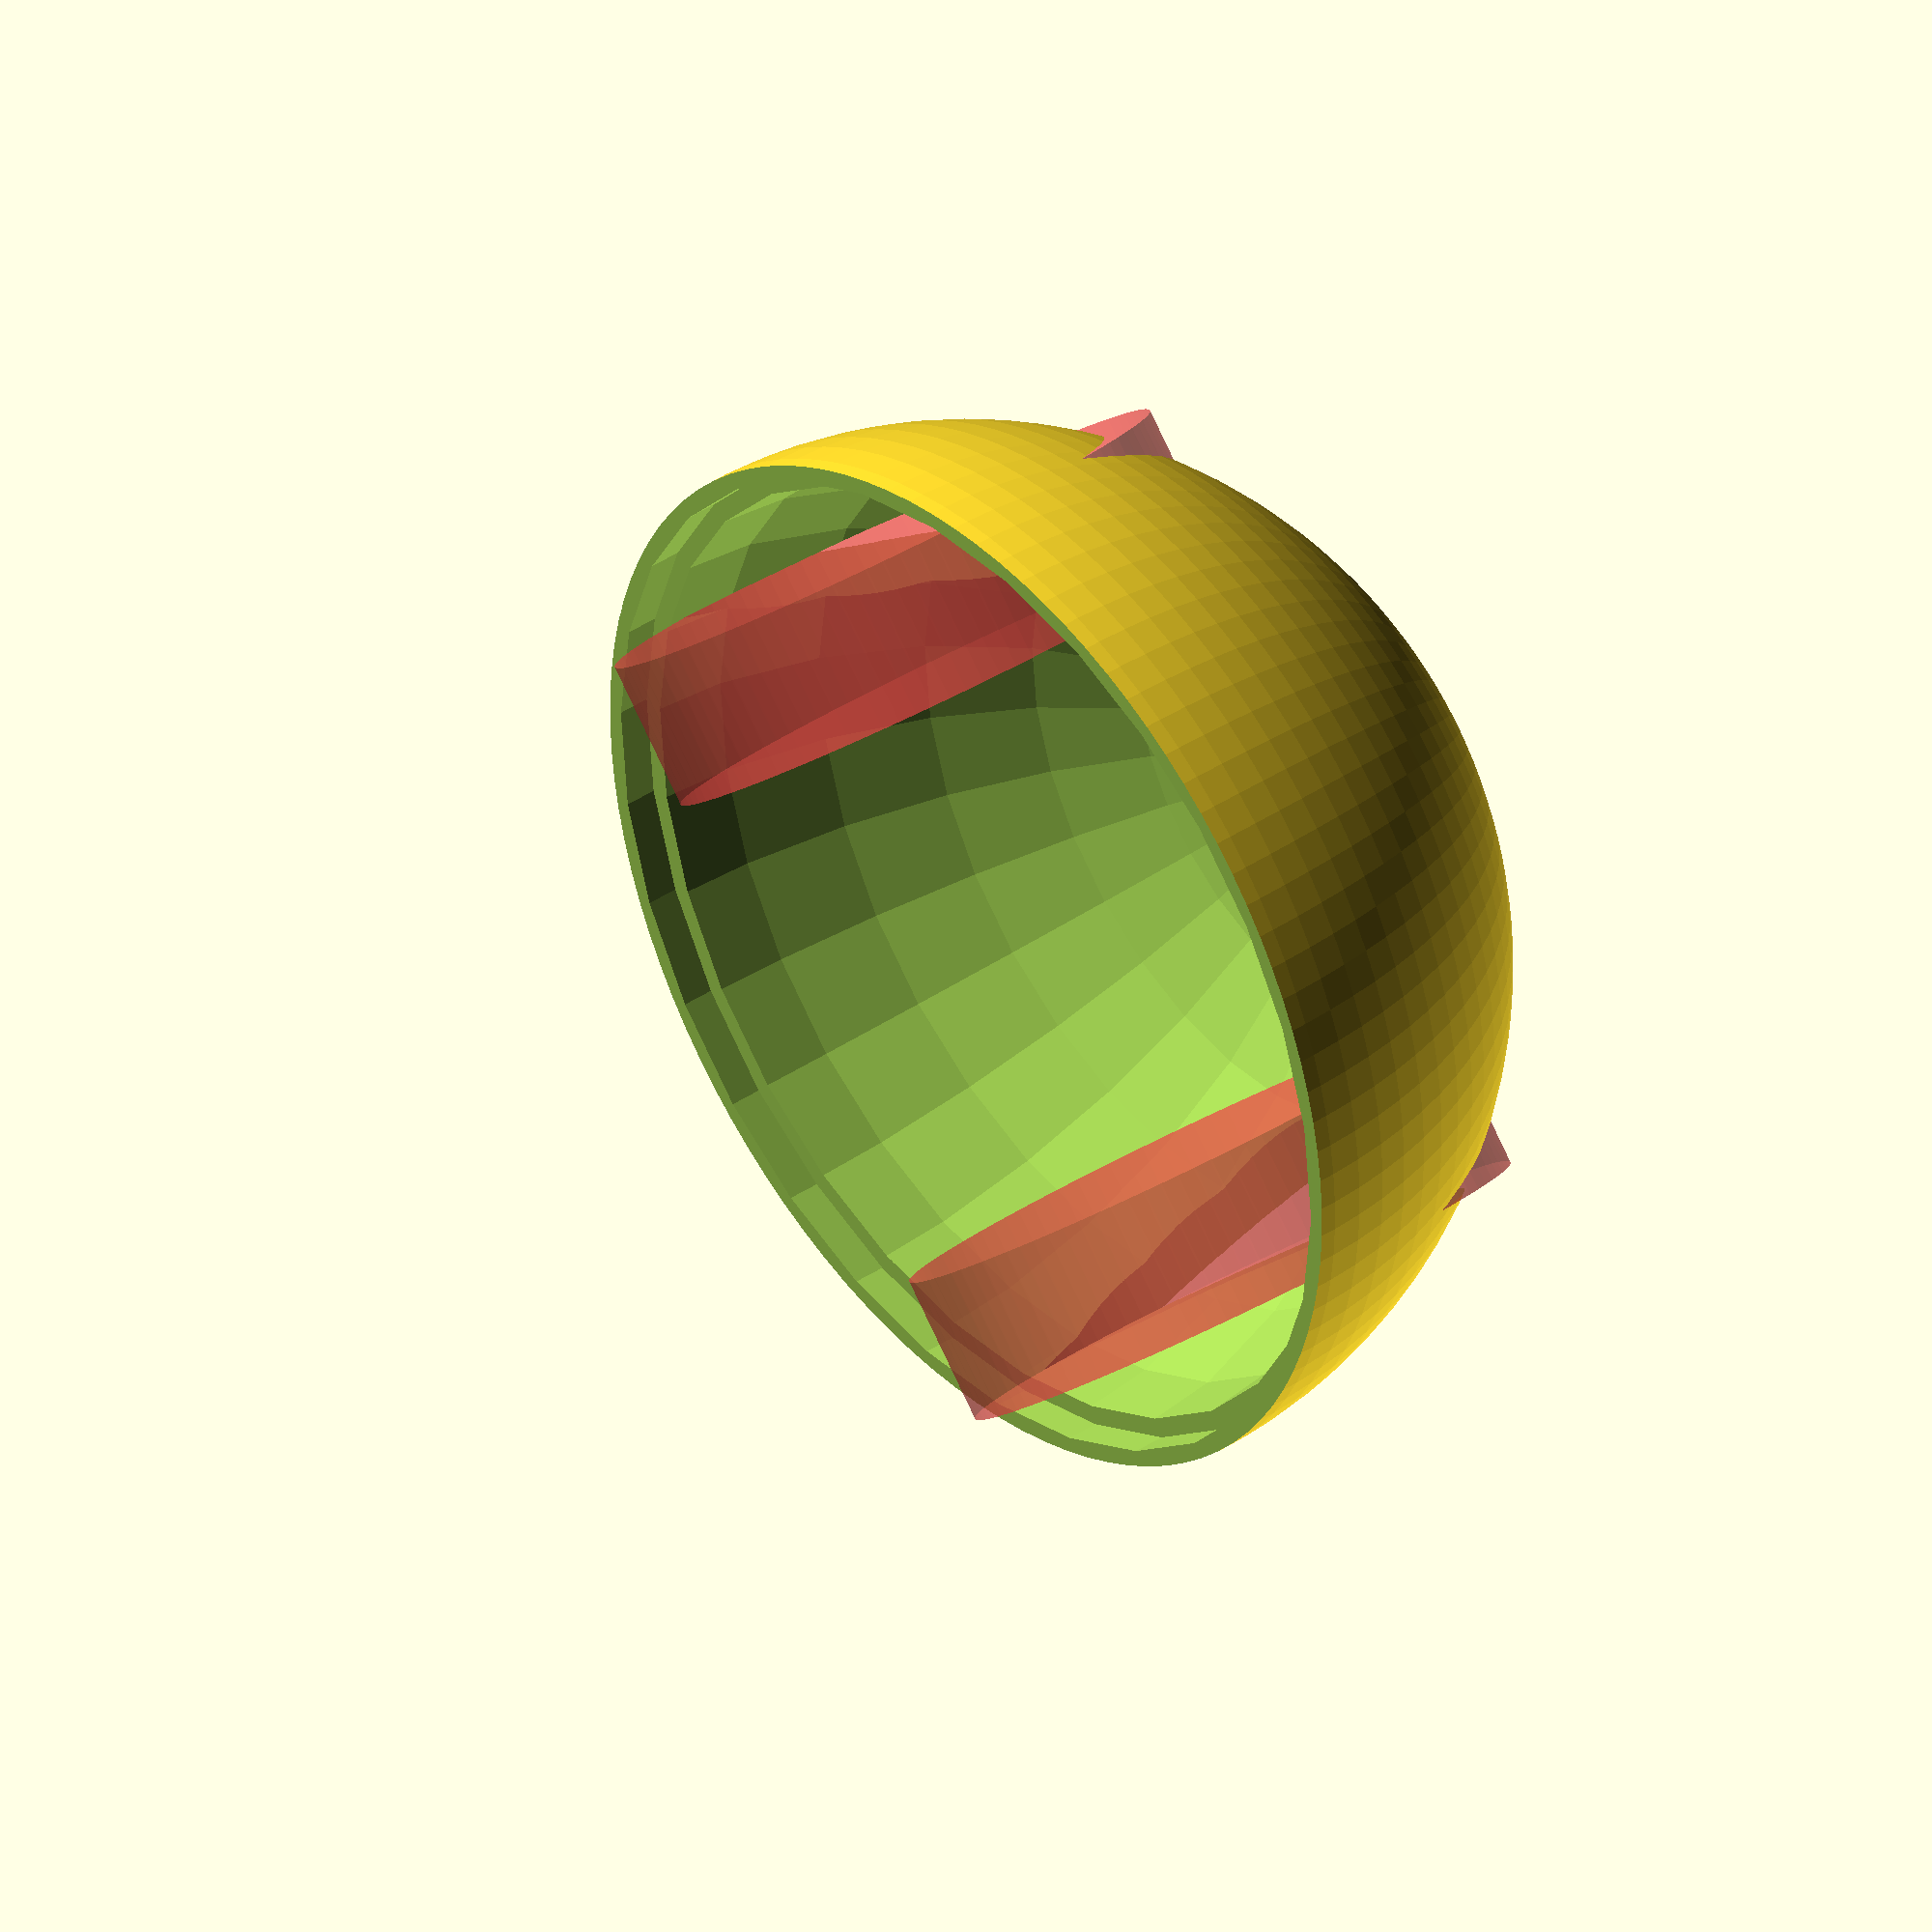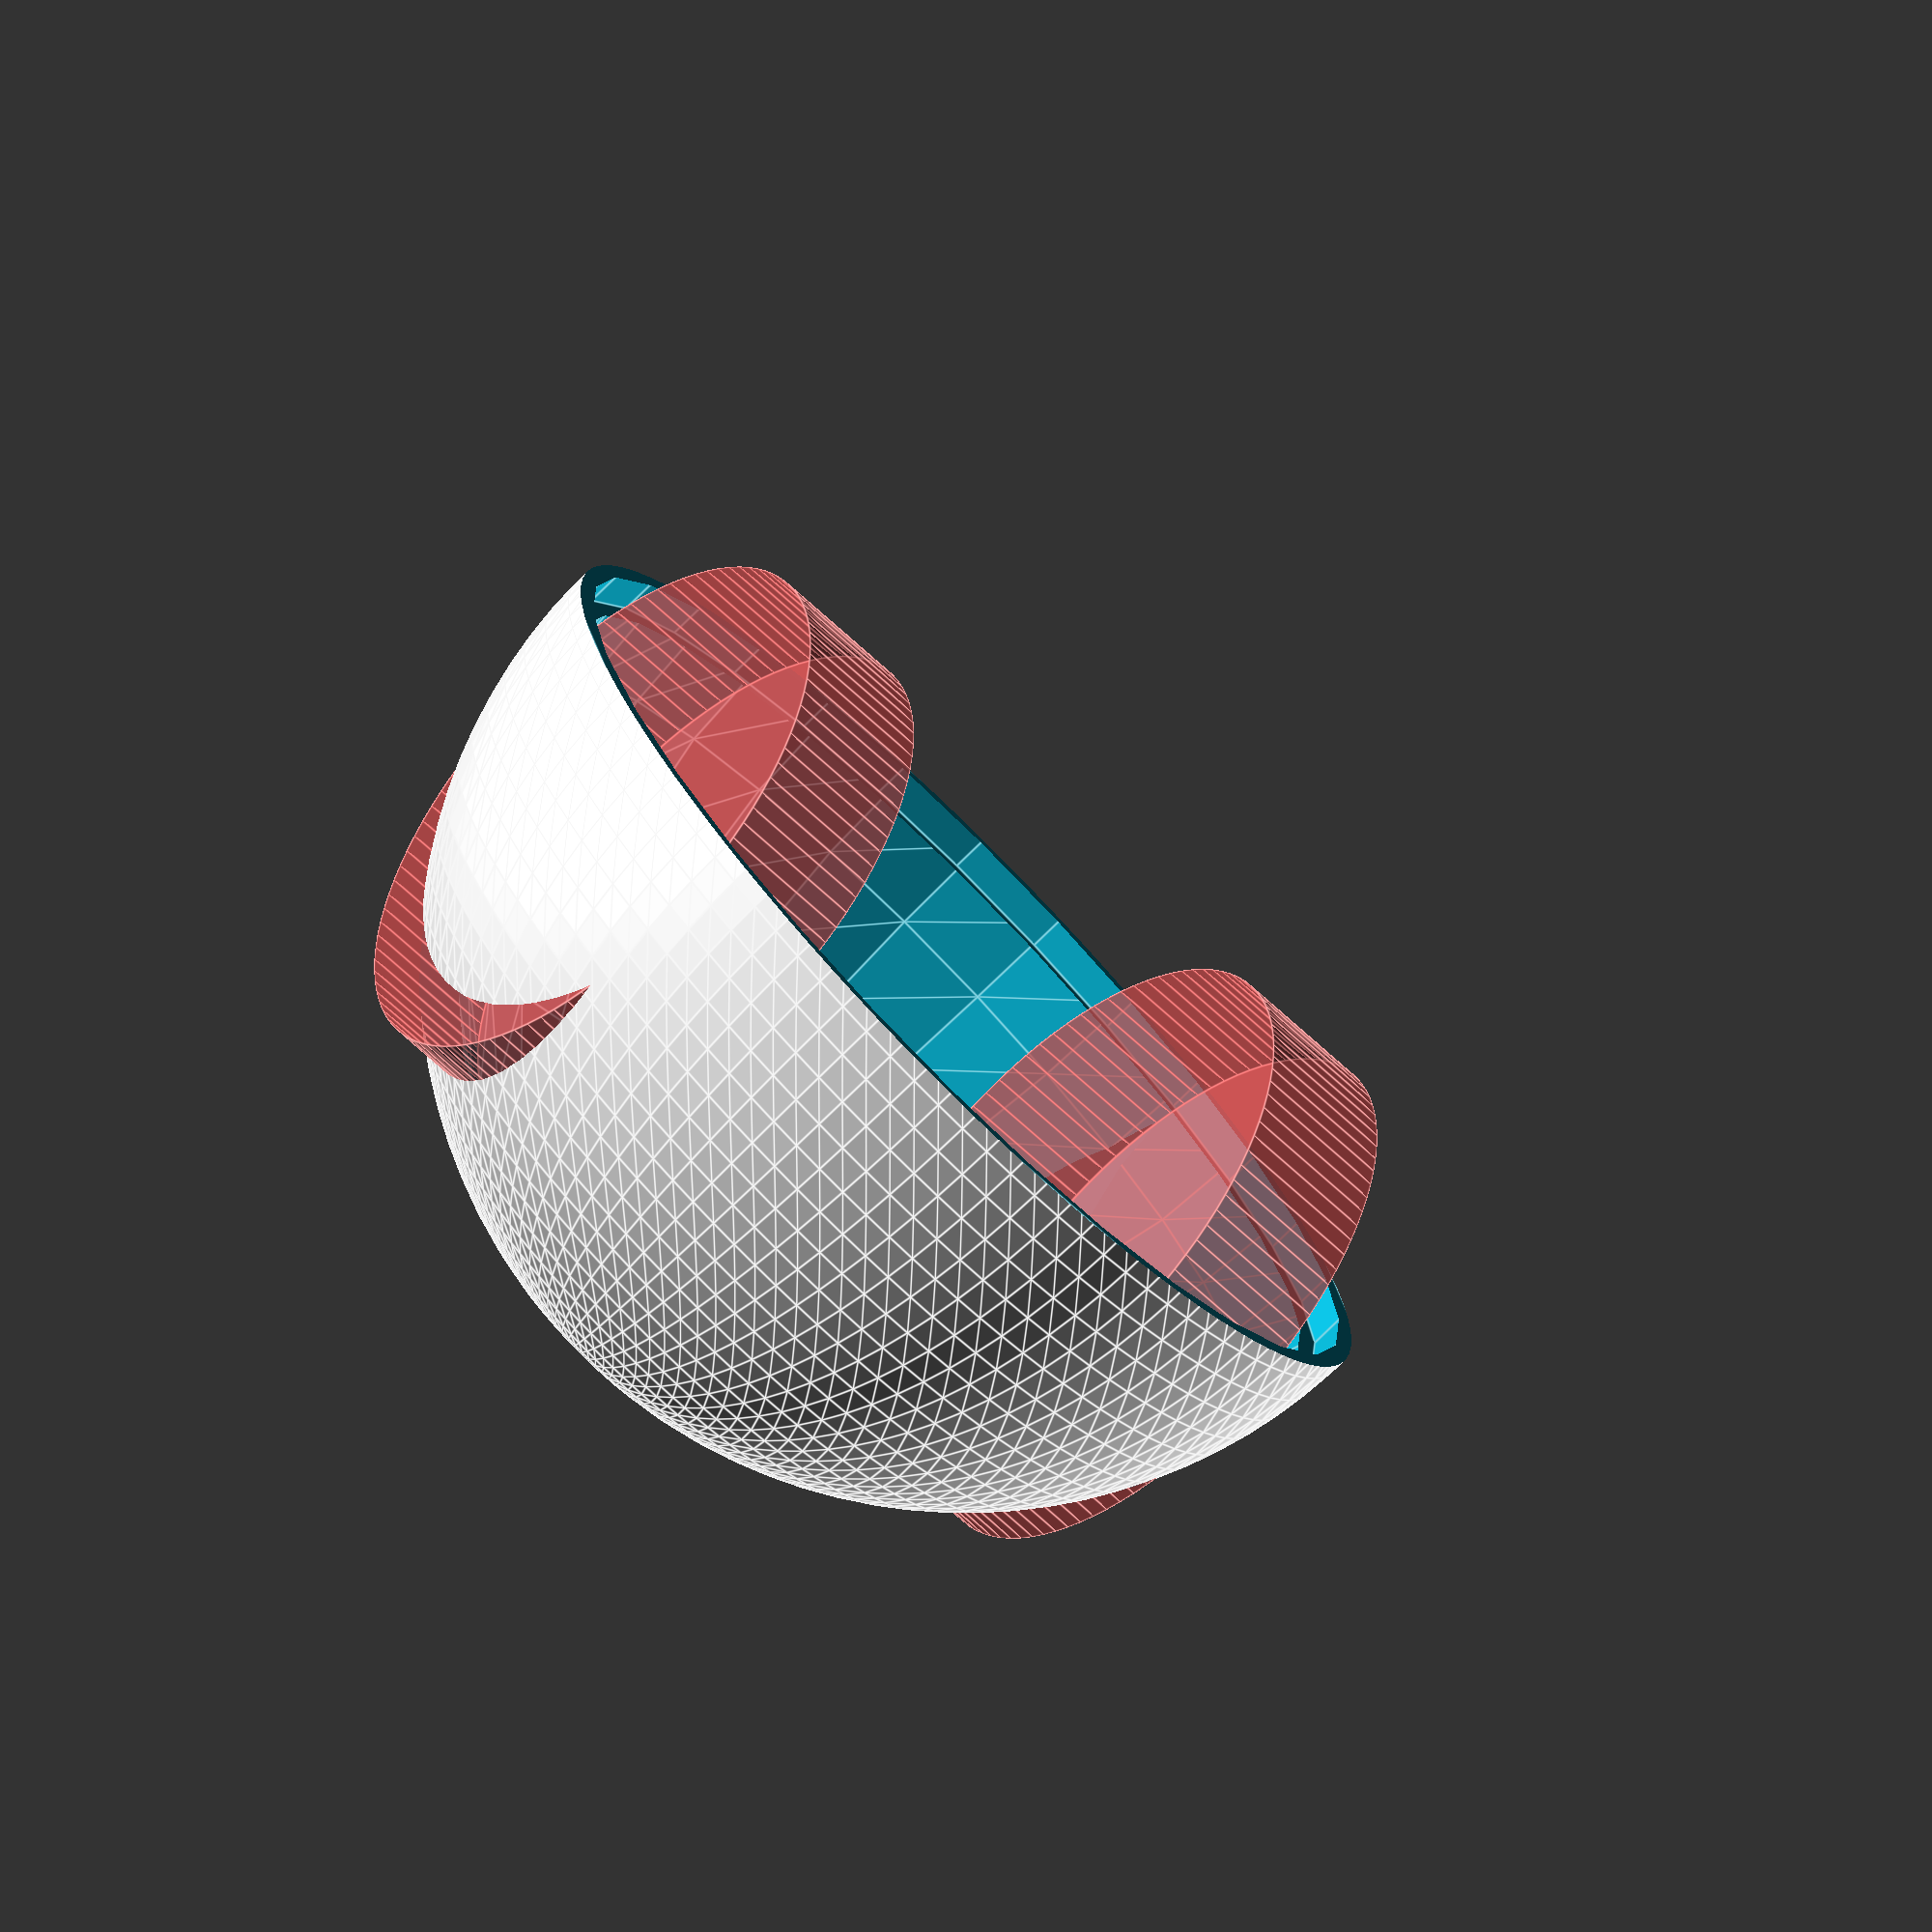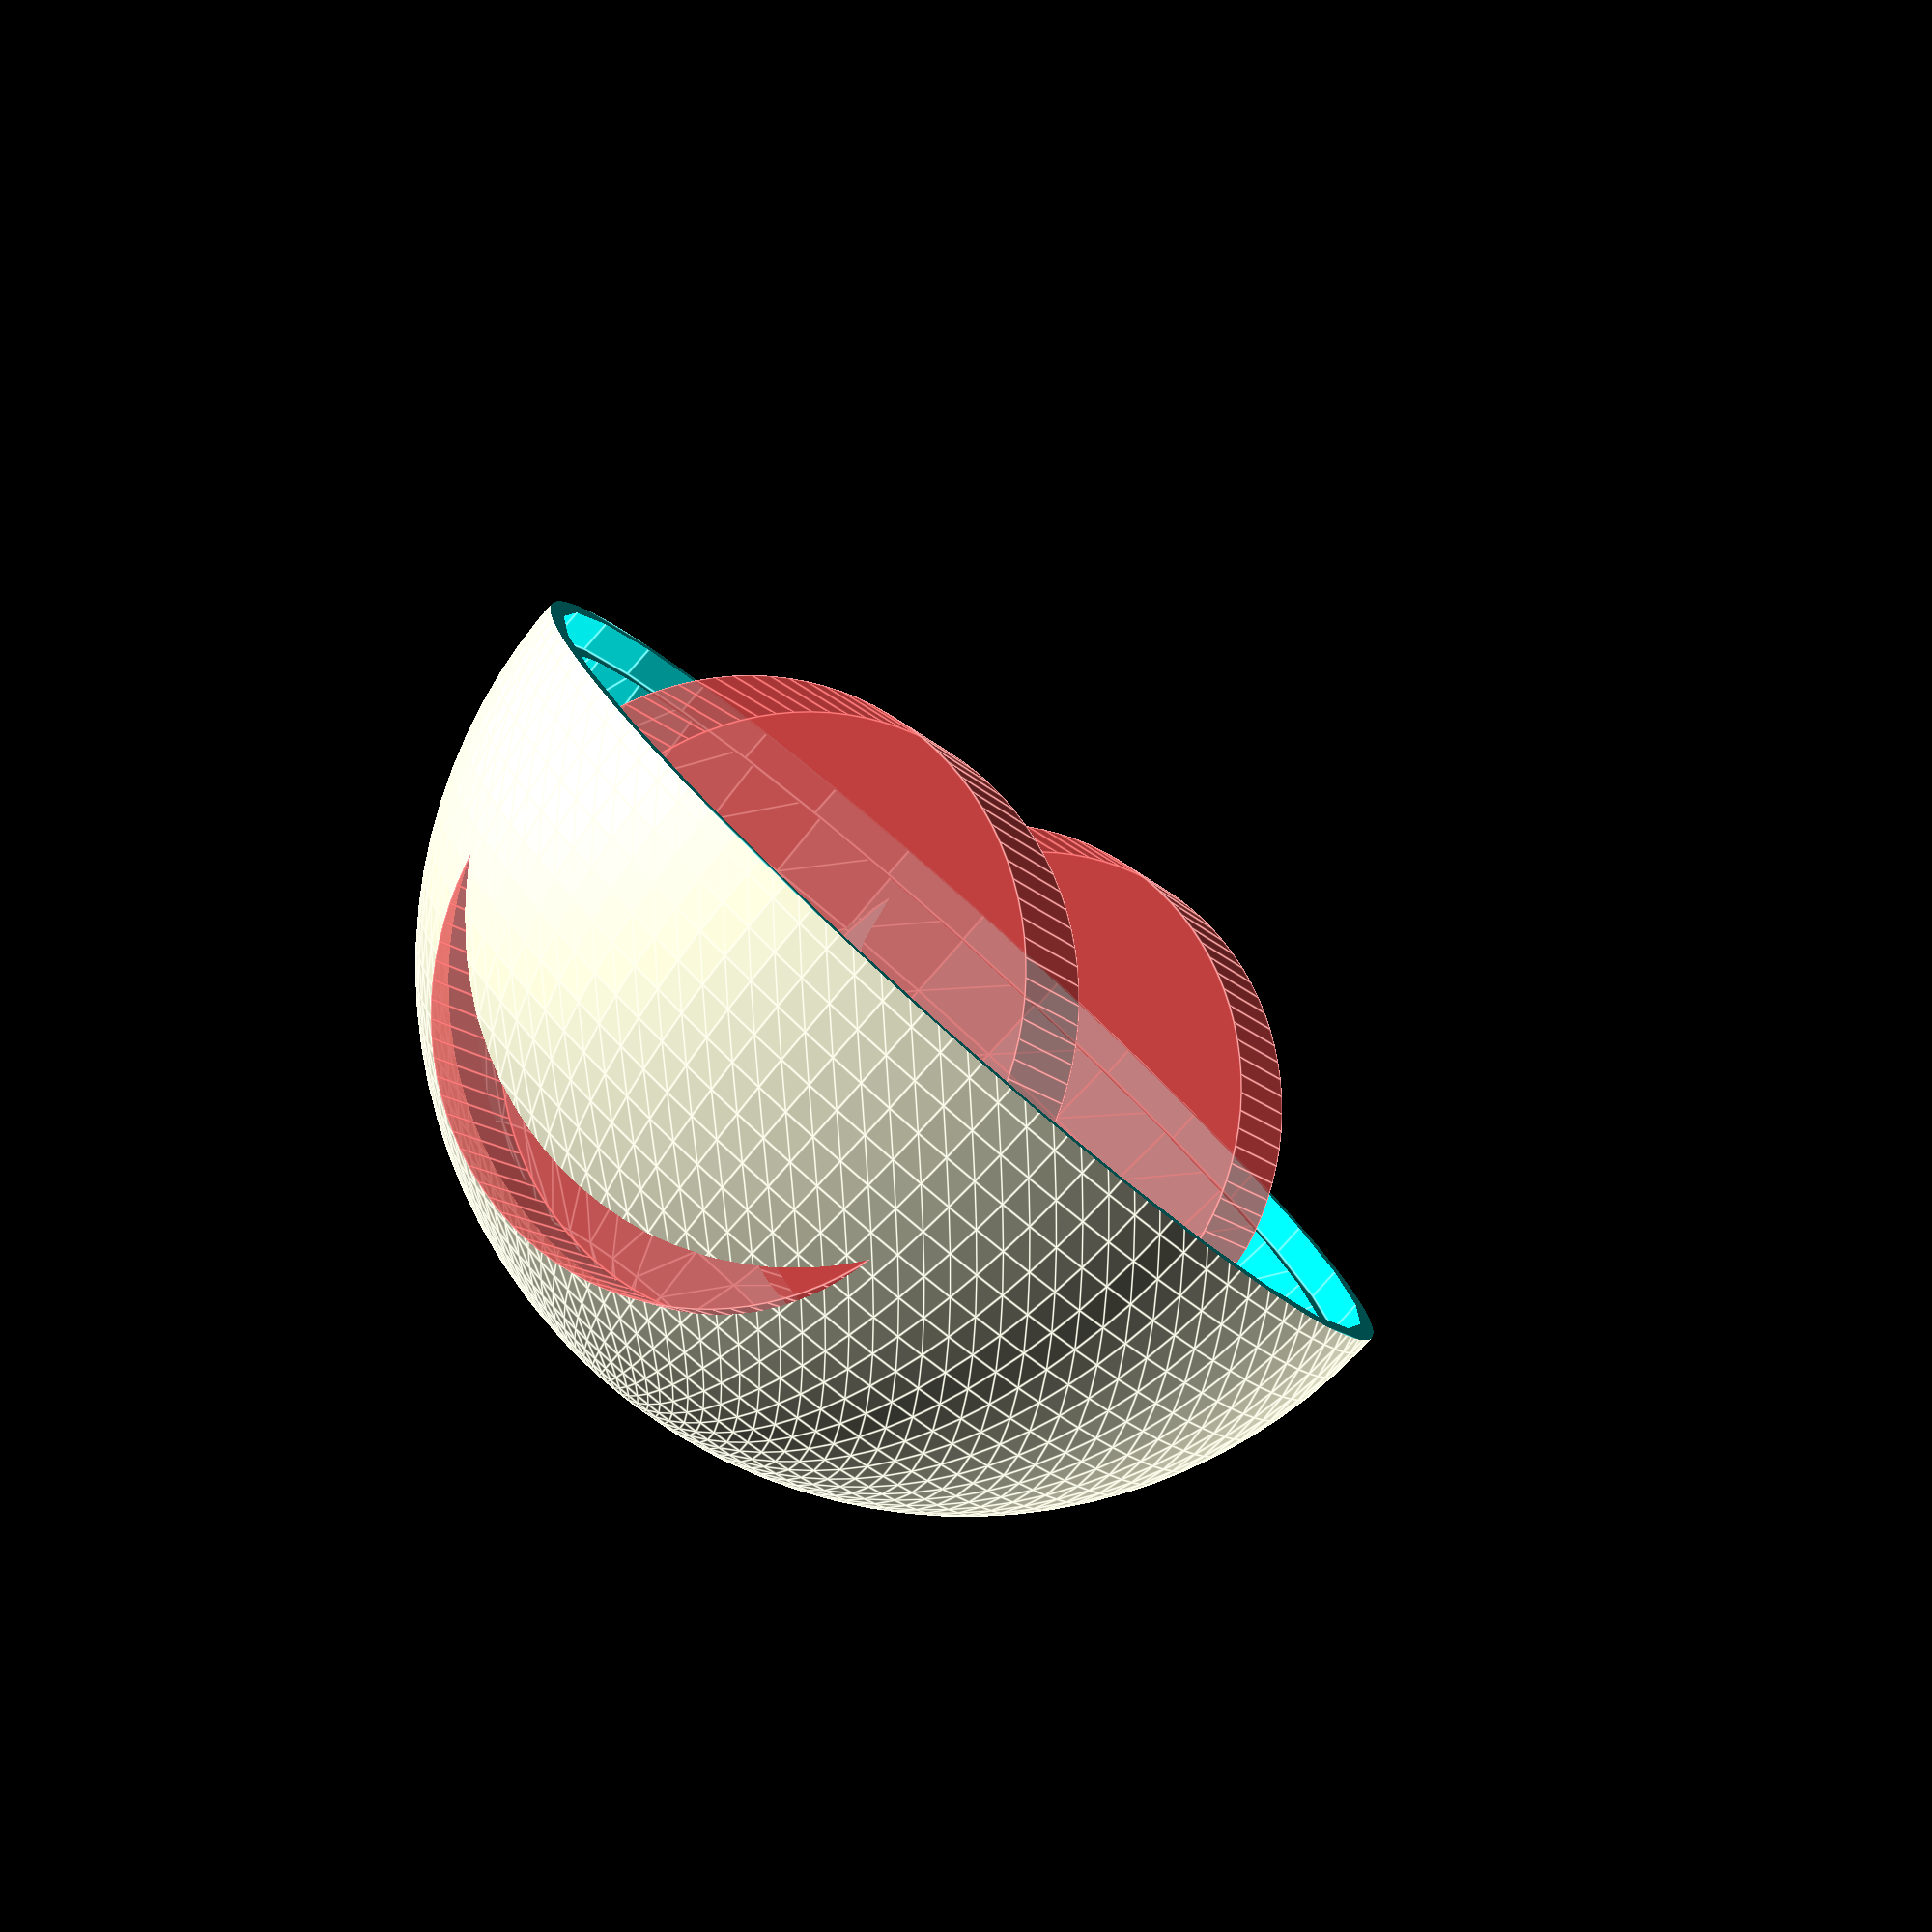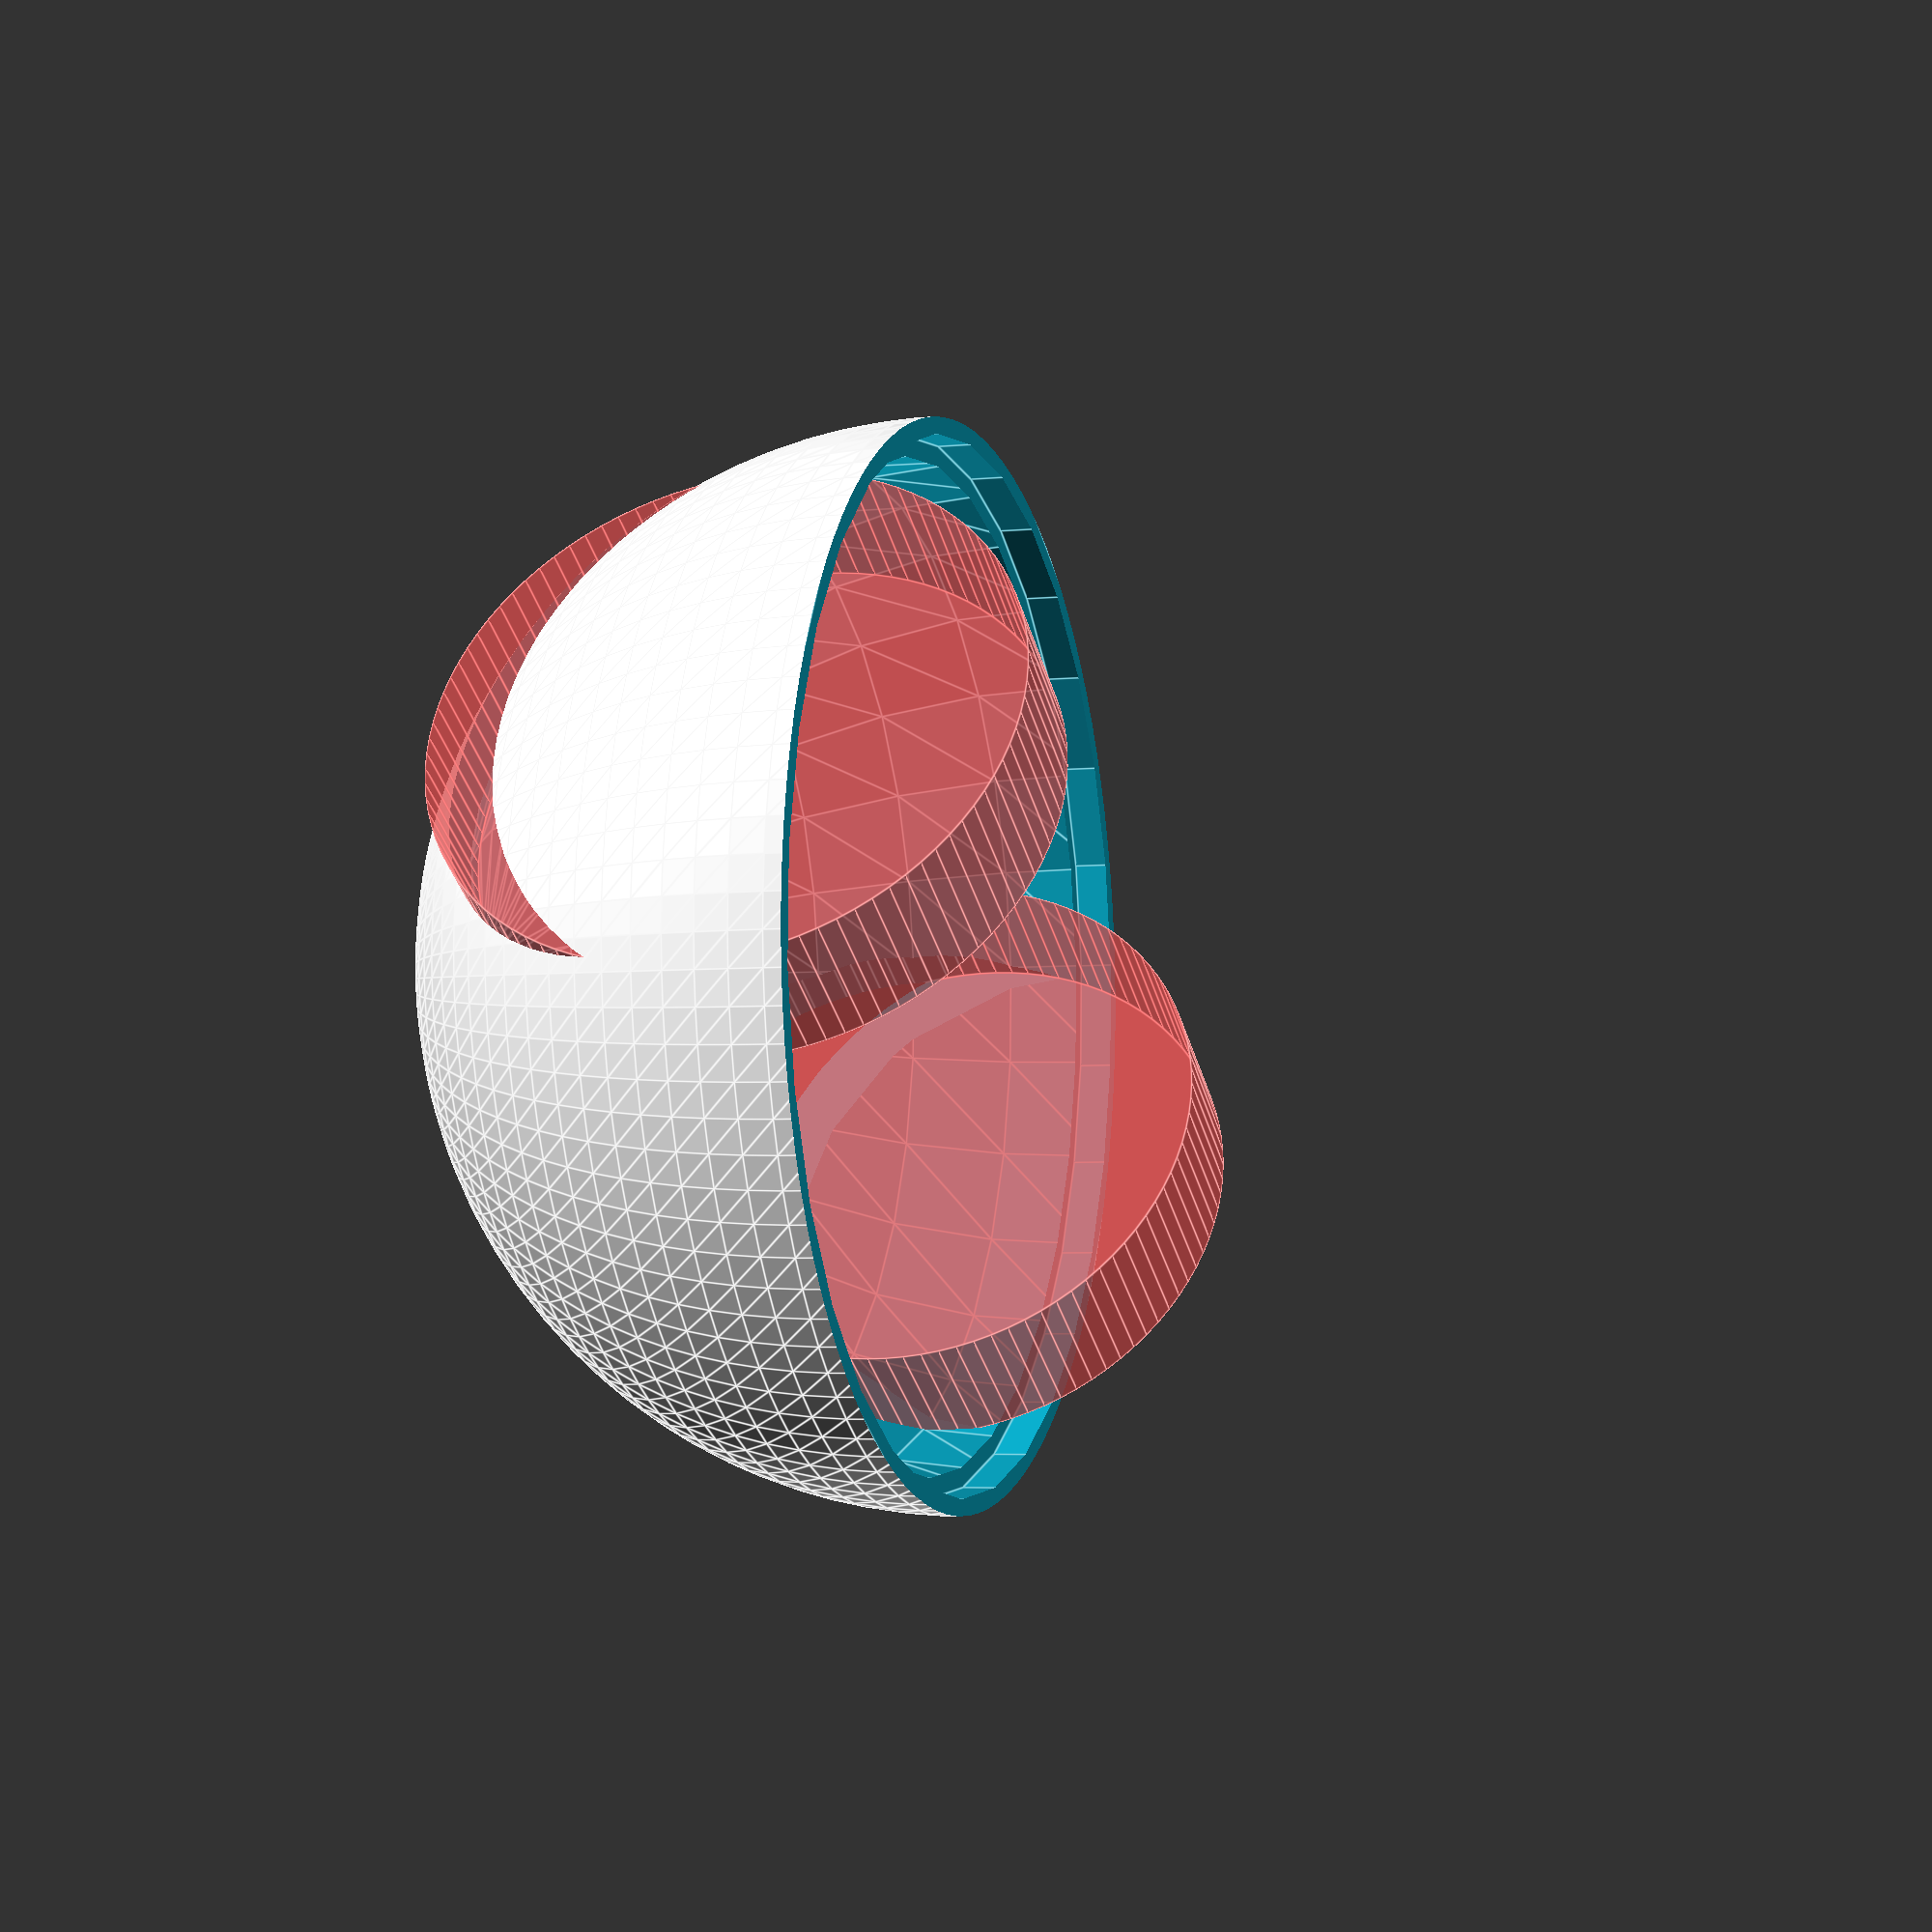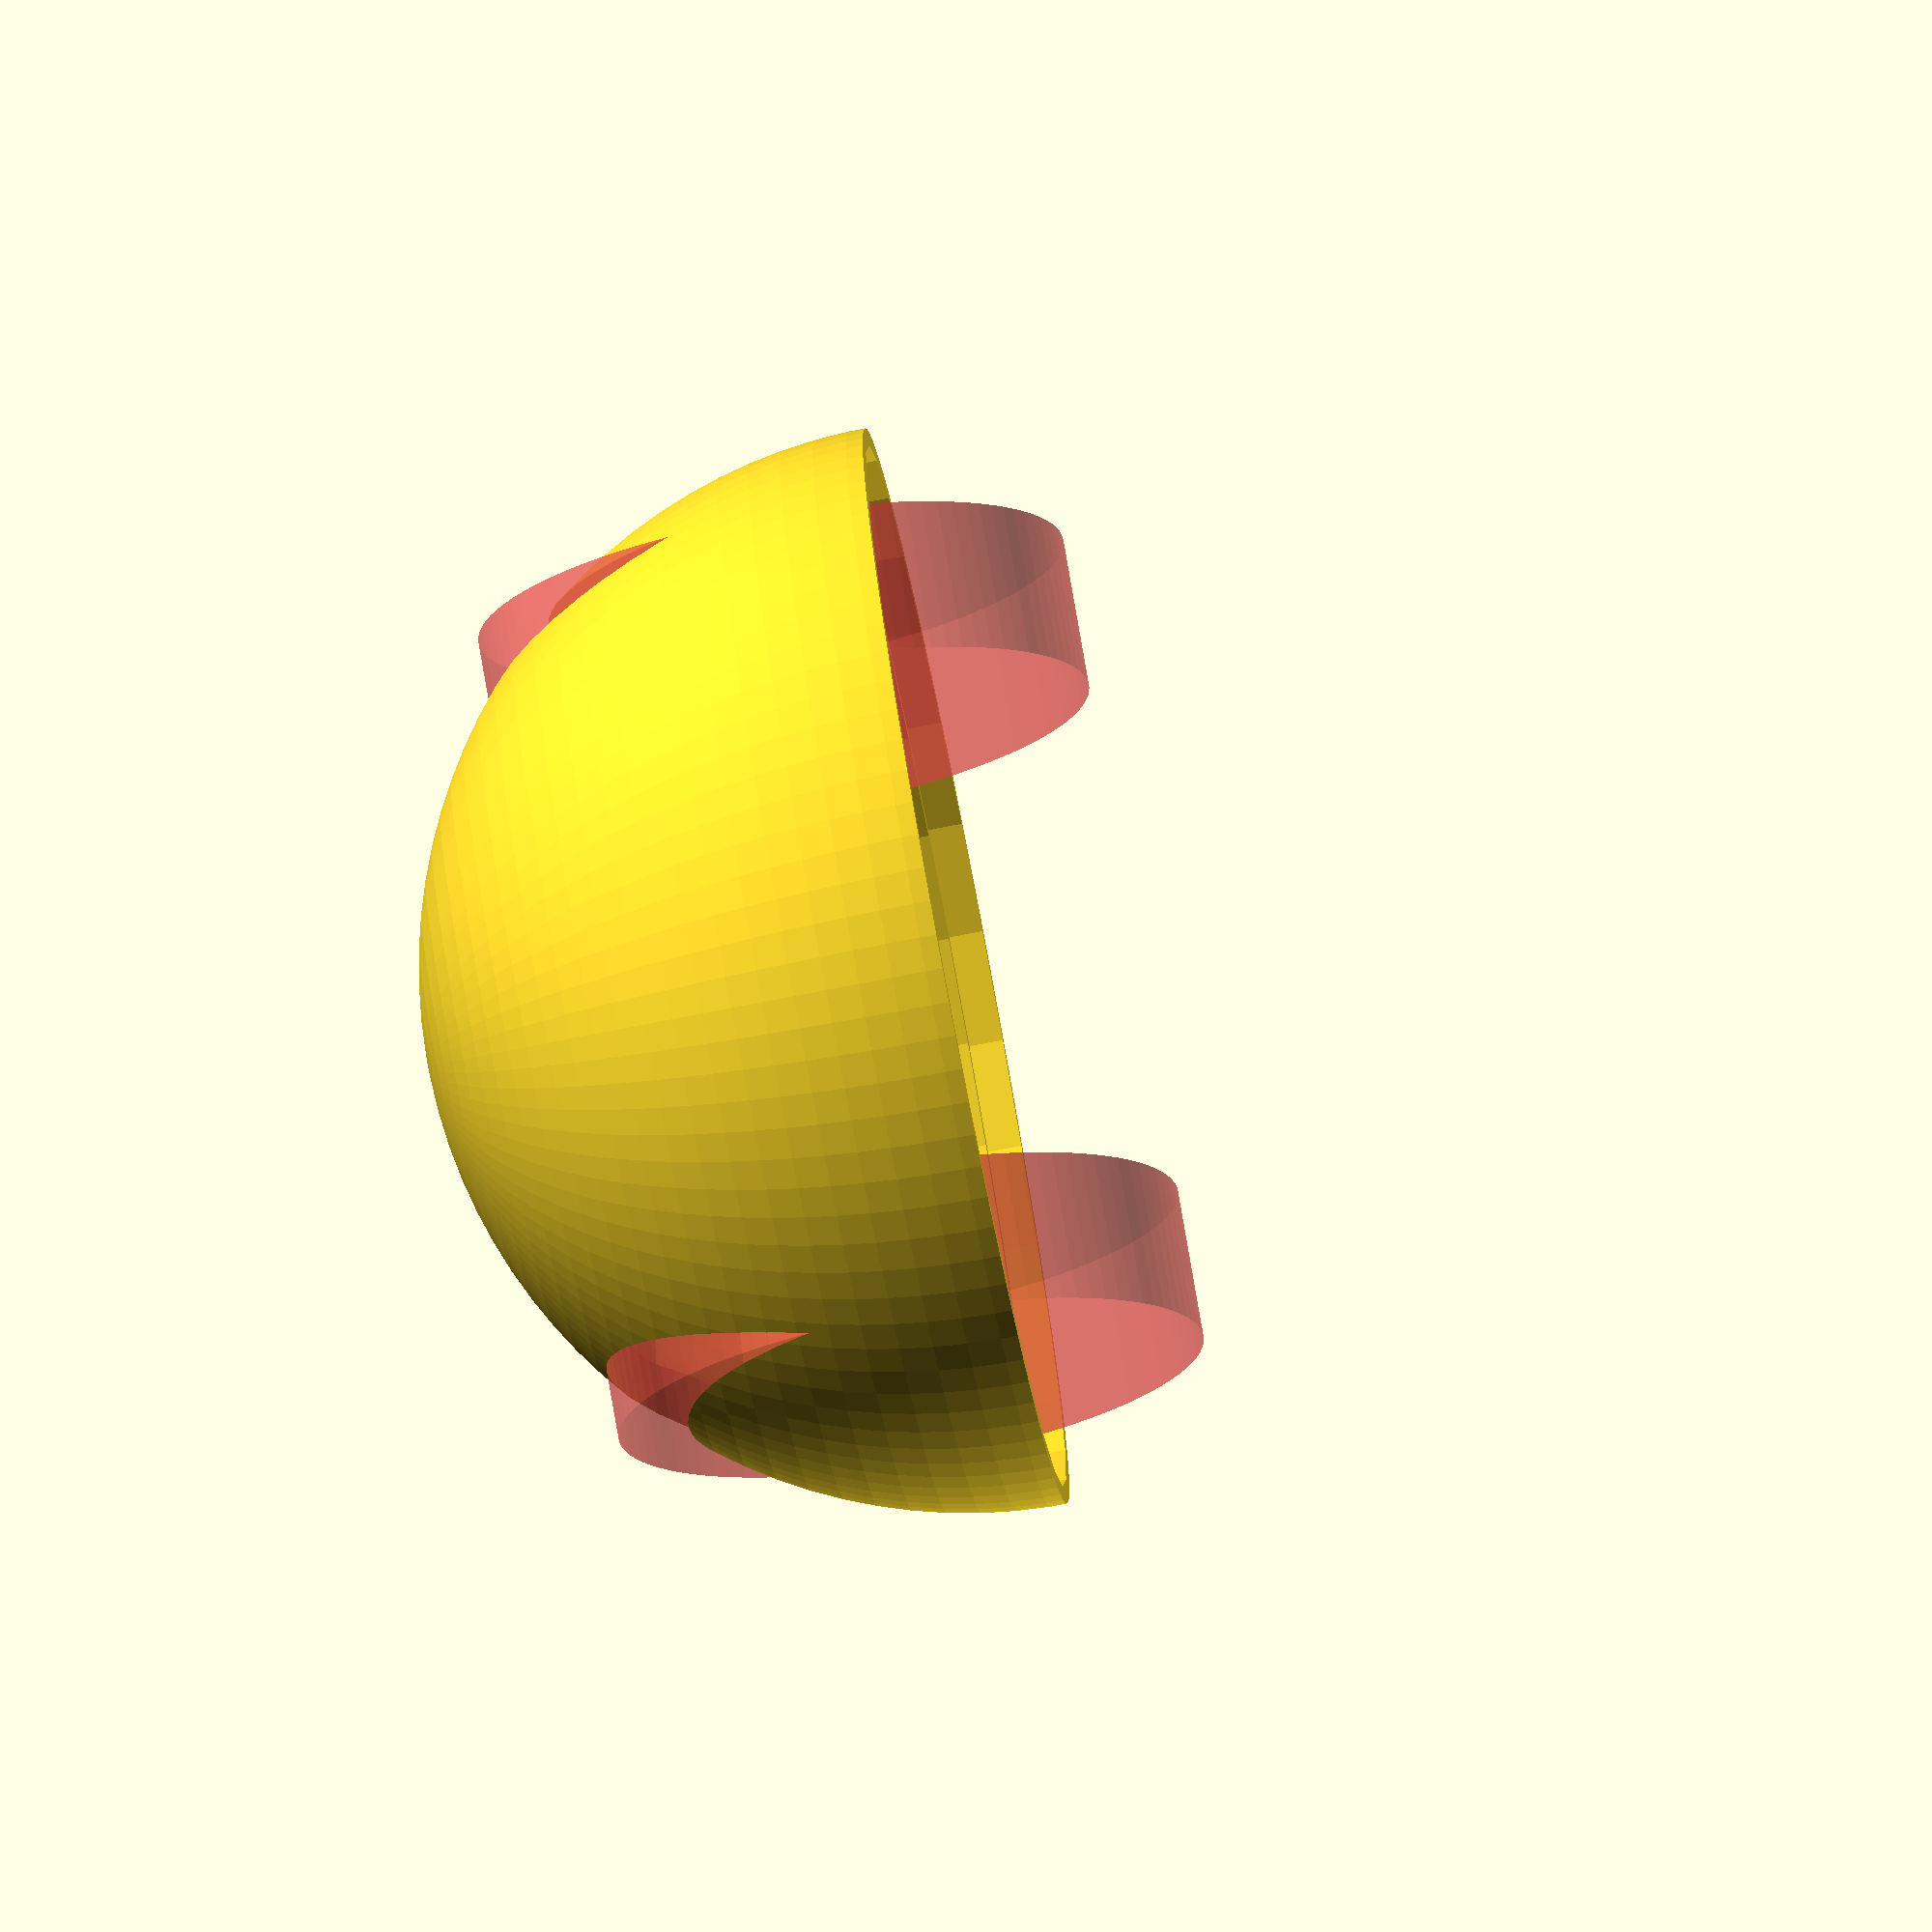
<openscad>
// basic shell
deck_diameter = 125;
wheel_opening_length = 70;
wheel_opening_width = 18;
wheel_center_above_deck = 15;

difference(){

	// outer shell
	sphere(r=(deck_diameter / 2) + 2,$fn=100);

	// deck cut-out
	translate([0,0,-1]){
		cylinder(r=deck_diameter/2,h=5);
	}

	// inner shell cut-out
	sphere(r=(deck_diameter / 2) -2);

	// bottom cut-out
	translate([-deck_diameter / 2 - 2,-(deck_diameter) / 2 -2,-deck_diameter]){
		cube([deck_diameter + 4,deck_diameter+4,deck_diameter]);
	}

	// make sure there's enough room for the wheels in motors-up arrangement
	translate([-(deck_diameter/4)-wheel_opening_width,0,wheel_center_above_deck]){
		rotate([0,90,0]){
				#cylinder(r=wheel_opening_length / 2,h=wheel_opening_width,$fn=100);
			}
	}
	translate([(deck_diameter/4),0,wheel_center_above_deck]){
			rotate([0,90,0]){
				#cylinder(r=wheel_opening_length / 2,h=wheel_opening_width,$fn=100);
			}
	}
}
</openscad>
<views>
elev=141.7 azim=311.5 roll=310.6 proj=o view=solid
elev=254.9 azim=195.7 roll=45.2 proj=o view=edges
elev=262.2 azim=63.2 roll=41.6 proj=p view=edges
elev=184.6 azim=328.5 roll=72.4 proj=p view=edges
elev=76.9 azim=152.5 roll=100.9 proj=o view=solid
</views>
